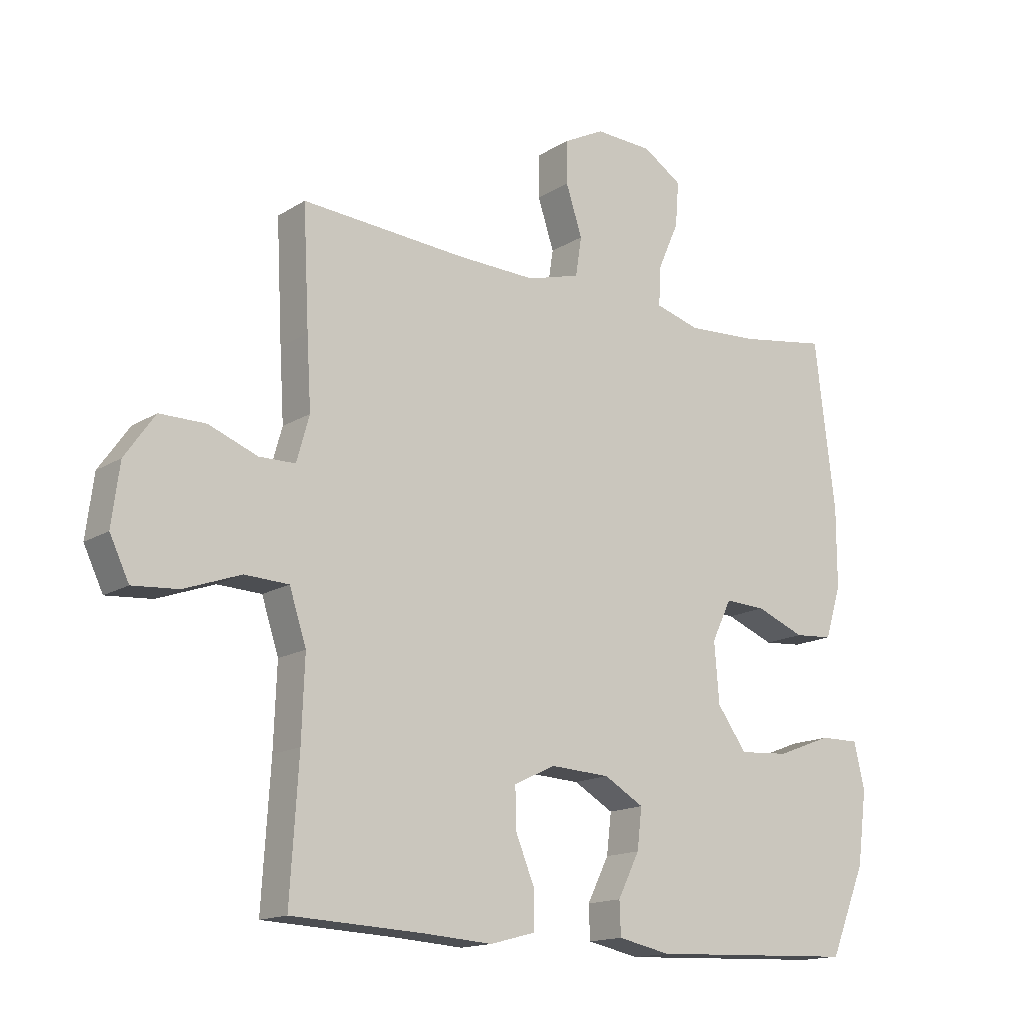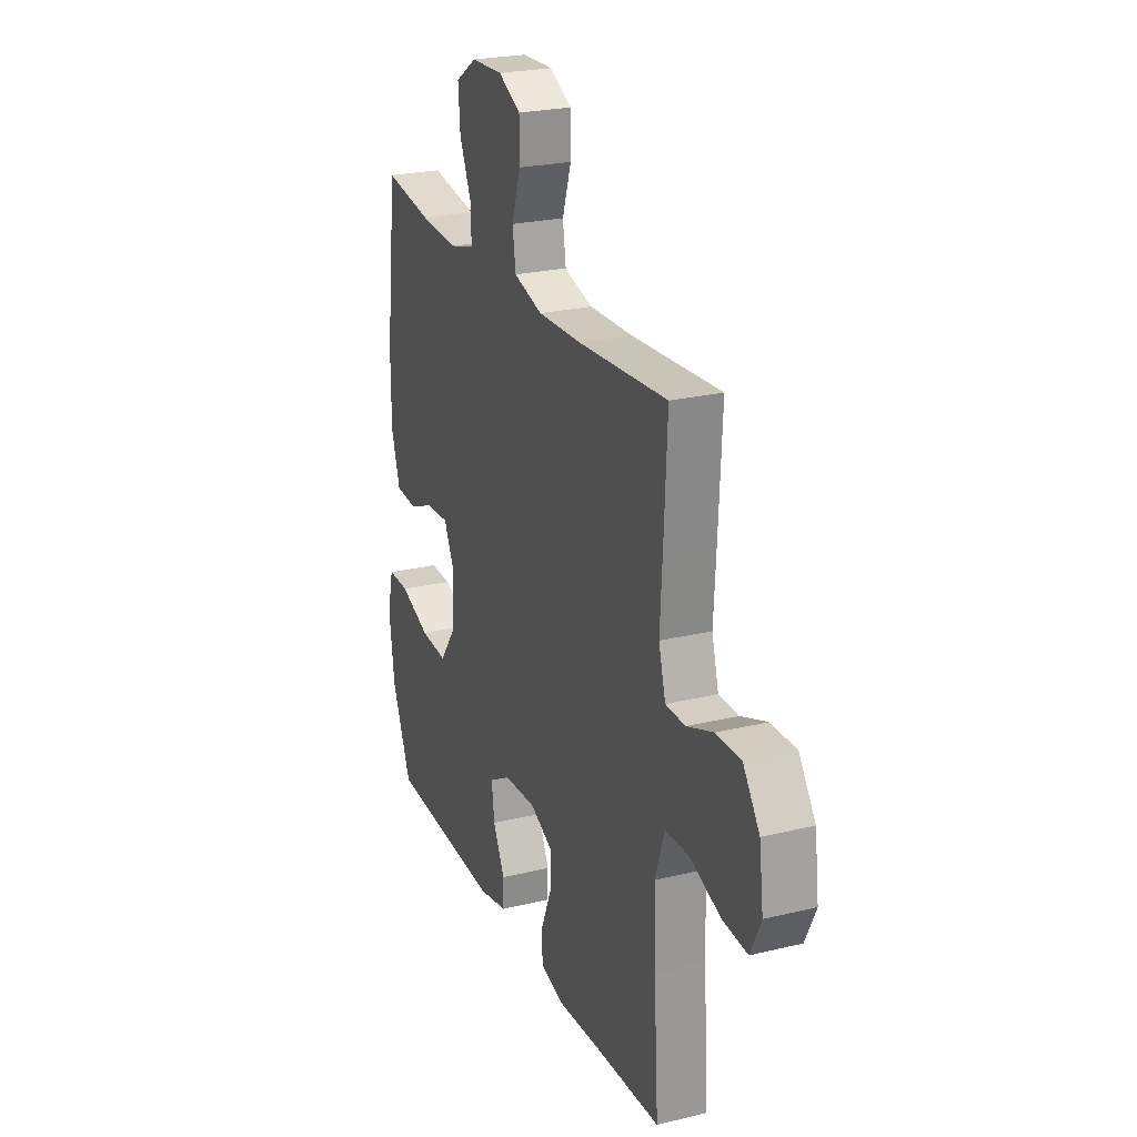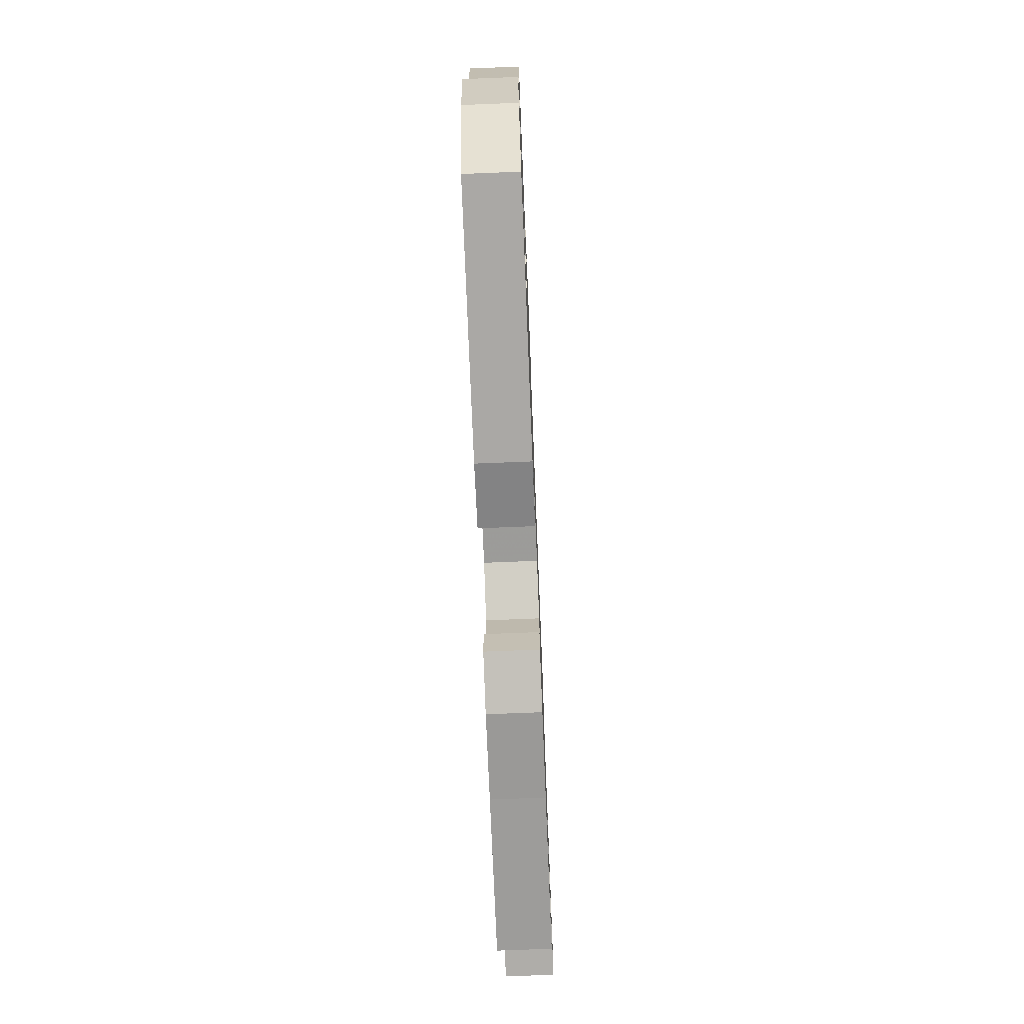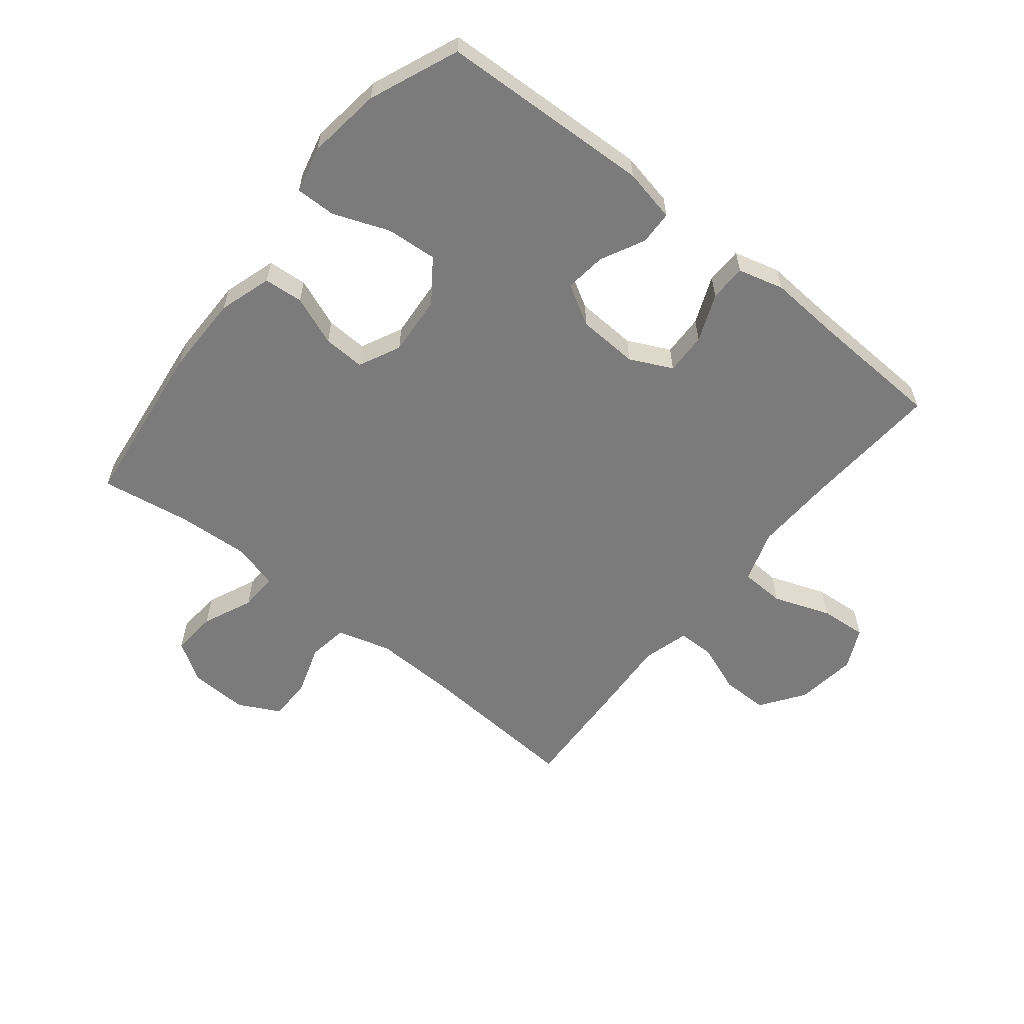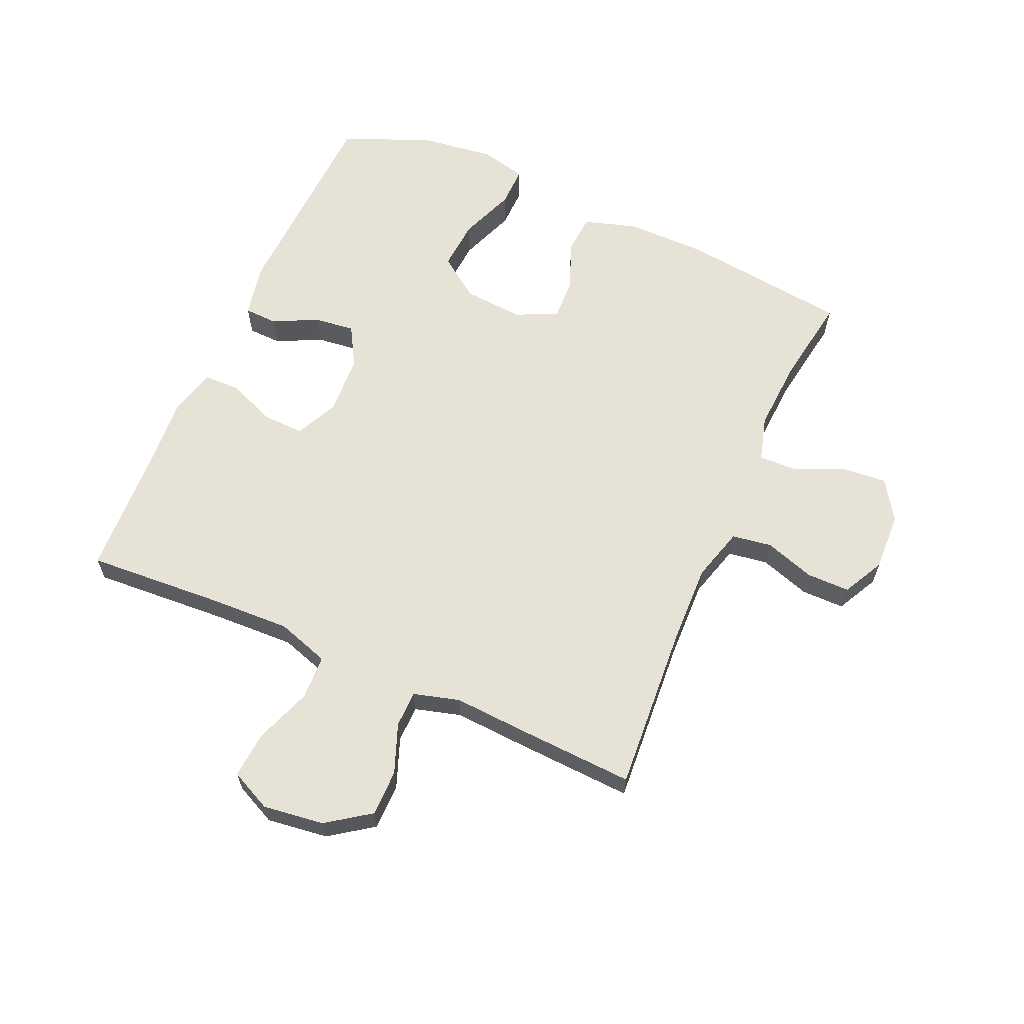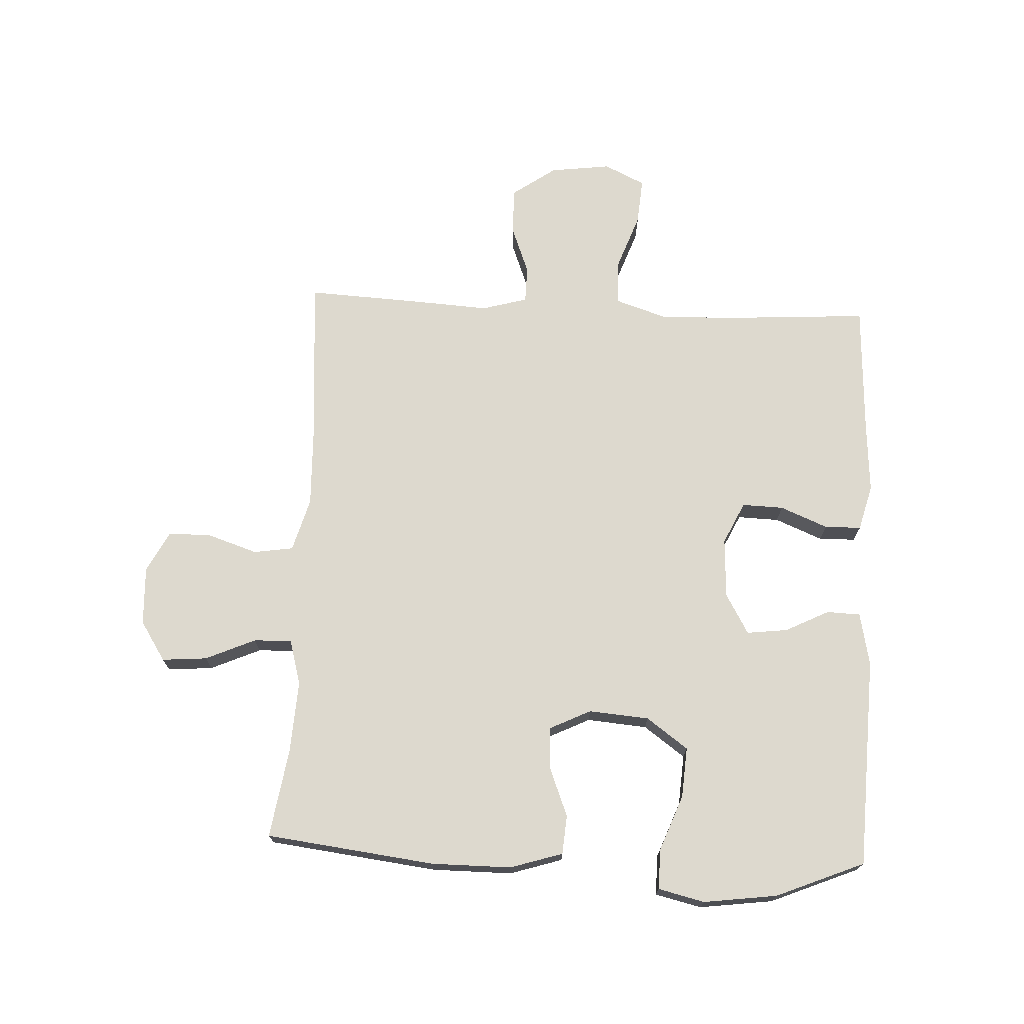
<metadata>
{"format":"obj","ext":"obj","renderer":"f3d","projection":"perspective","resolution":1024,"background":"white","views":[{"elev":-15.3,"azim":-37.6,"up":"+Z"},{"elev":24.2,"azim":-111.8,"up":"+Z"},{"elev":-72.8,"azim":92.3,"up":"+Z"},{"elev":-58.5,"azim":141.3,"up":"+Y"},{"elev":63.0,"azim":-66.2,"up":"+Y"},{"elev":71.8,"azim":92.7,"up":"+Y"}]}
</metadata>
<code>
v 0.5 0.07 -0.5
v 0.154 0.07 -0.514
v 0.067 0.07 -0.496
v 0.065 0.07 -0.441
v 0.101 0.07 -0.369
v 0.109 0.07 -0.302
v 0.043 0.07 -0.264
v -0.056 0.07 -0.259
v -0.125 0.07 -0.292
v -0.123 0.07 -0.36
v -0.091 0.07 -0.438
v -0.092 0.07 -0.498
v -0.167 0.07 -0.518
v -0.285 0.07 -0.51
v -0.5 0.07 -0.5
v -0.486 0.07 -0.277
v -0.481 0.07 -0.144
v -0.509 0.07 -0.058
v -0.582 0.07 -0.055
v -0.676 0.07 -0.089
v -0.752 0.07 -0.095
v -0.784 0.07 -0.028
v -0.771 0.07 0.072
v -0.721 0.07 0.143
v -0.645 0.07 0.143
v -0.564 0.07 0.112
v -0.504 0.07 0.113
v -0.483 0.07 0.188
v -0.49 0.07 0.304
v -0.5 0.07 0.5
v -0.227 0.07 0.481
v -0.095 0.07 0.477
v -0.007 0.07 0.502
v 0.003 0.07 0.567
v -0.024 0.07 0.649
v -0.024 0.07 0.72
v 0.044 0.07 0.755
v 0.14 0.07 0.751
v 0.205 0.07 0.709
v 0.199 0.07 0.635
v 0.163 0.07 0.553
v 0.161 0.07 0.491
v 0.235 0.07 0.47
v 0.354 0.07 0.477
v 0.5 0.07 0.5
v 0.534 0.07 0.222
v 0.534 0.07 0.091
v 0.507 0.07 0.005
v 0.443 0.07 0
v 0.362 0.07 0.032
v 0.294 0.07 0.035
v 0.261 0.07 -0.033
v 0.269 0.07 -0.132
v 0.318 0.07 -0.2
v 0.401 0.07 -0.194
v 0.492 0.07 -0.159
v 0.558 0.07 -0.158
v 0.576 0.07 -0.234
v 0.56 0.07 -0.355
v 0.5 0 -0.5
v 0.154 0 -0.514
v 0.067 0 -0.496
v 0.065 0 -0.441
v 0.101 0 -0.369
v 0.109 0 -0.302
v 0.043 0 -0.264
v -0.056 0 -0.259
v -0.125 0 -0.292
v -0.123 0 -0.36
v -0.091 0 -0.438
v -0.092 0 -0.498
v -0.167 0 -0.518
v -0.285 0 -0.51
v -0.5 0 -0.5
v -0.486 0 -0.277
v -0.481 0 -0.144
v -0.509 0 -0.058
v -0.582 0 -0.055
v -0.676 0 -0.089
v -0.752 0 -0.095
v -0.784 0 -0.028
v -0.771 0 0.072
v -0.721 0 0.143
v -0.645 0 0.143
v -0.564 0 0.112
v -0.504 0 0.113
v -0.483 0 0.188
v -0.49 0 0.304
v -0.5 0 0.5
v -0.227 0 0.481
v -0.095 0 0.477
v -0.007 0 0.502
v 0.003 0 0.567
v -0.024 0 0.649
v -0.024 0 0.72
v 0.044 0 0.755
v 0.14 0 0.751
v 0.205 0 0.709
v 0.199 0 0.635
v 0.163 0 0.553
v 0.161 0 0.491
v 0.235 0 0.47
v 0.354 0 0.477
v 0.5 0 0.5
v 0.534 0 0.222
v 0.534 0 0.091
v 0.507 0 0.005
v 0.443 0 0
v 0.362 0 0.032
v 0.294 0 0.035
v 0.261 0 -0.033
v 0.269 0 -0.132
v 0.318 0 -0.2
v 0.401 0 -0.194
v 0.492 0 -0.159
v 0.558 0 -0.158
v 0.576 0 -0.234
v 0.56 0 -0.355
f 3 4 5
f 2 3 5
f 1 2 5
f 59 1 5
f 58 59 5
f 57 58 5
f 56 57 5
f 55 56 5
f 54 55 5 6
f 53 54 6 7
f 52 53 7 8
f 51 52 8 9
f 48 49 50
f 47 48 50
f 46 47 50
f 45 46 50
f 44 45 50
f 43 44 50 51
f 42 43 51 9
f 39 40 41
f 38 39 41
f 37 38 41
f 36 37 41
f 35 36 41
f 34 35 41
f 41 42 9
f 34 41 9
f 33 34 9
f 28 29 30 31
f 27 28 31 32
f 24 25 26
f 23 24 26
f 22 23 26
f 21 22 26
f 20 21 26
f 19 20 26
f 18 19 26 27
f 32 33 9
f 27 32 9
f 18 27 9
f 17 18 9
f 12 13 14
f 11 12 14
f 10 11 14
f 9 10 14
f 17 9 14
f 16 17 14
f 14 15 16
f 64 63 62
f 64 62 61
f 64 61 60
f 64 60 118
f 64 118 117
f 64 117 116
f 64 116 115
f 64 115 114
f 65 64 114 113
f 66 65 113 112
f 67 66 112 111
f 68 67 111 110
f 109 108 107
f 109 107 106
f 109 106 105
f 109 105 104
f 109 104 103
f 110 109 103 102
f 68 110 102 101
f 100 99 98
f 100 98 97
f 100 97 96
f 100 96 95
f 100 95 94
f 100 94 93
f 68 101 100
f 68 100 93
f 68 93 92
f 90 89 88 87
f 91 90 87 86
f 85 84 83
f 85 83 82
f 85 82 81
f 85 81 80
f 85 80 79
f 85 79 78
f 86 85 78 77
f 68 92 91
f 68 91 86
f 68 86 77
f 68 77 76
f 73 72 71
f 73 71 70
f 73 70 69
f 73 69 68
f 73 68 76
f 73 76 75
f 75 74 73
f 1 60 61 2
f 2 61 62 3
f 3 62 63 4
f 4 63 64 5
f 5 64 65 6
f 6 65 66 7
f 7 66 67 8
f 8 67 68 9
f 9 68 69 10
f 10 69 70 11
f 11 70 71 12
f 12 71 72 13
f 13 72 73 14
f 14 73 74 15
f 15 74 75 16
f 16 75 76 17
f 17 76 77 18
f 18 77 78 19
f 19 78 79 20
f 20 79 80 21
f 21 80 81 22
f 22 81 82 23
f 23 82 83 24
f 24 83 84 25
f 25 84 85 26
f 26 85 86 27
f 27 86 87 28
f 28 87 88 29
f 29 88 89 30
f 30 89 90 31
f 31 90 91 32
f 32 91 92 33
f 33 92 93 34
f 34 93 94 35
f 35 94 95 36
f 36 95 96 37
f 37 96 97 38
f 38 97 98 39
f 39 98 99 40
f 40 99 100 41
f 41 100 101 42
f 42 101 102 43
f 43 102 103 44
f 44 103 104 45
f 45 104 105 46
f 46 105 106 47
f 47 106 107 48
f 48 107 108 49
f 49 108 109 50
f 50 109 110 51
f 51 110 111 52
f 52 111 112 53
f 53 112 113 54
f 54 113 114 55
f 55 114 115 56
f 56 115 116 57
f 57 116 117 58
f 58 117 118 59
f 59 118 60 1

</code>
